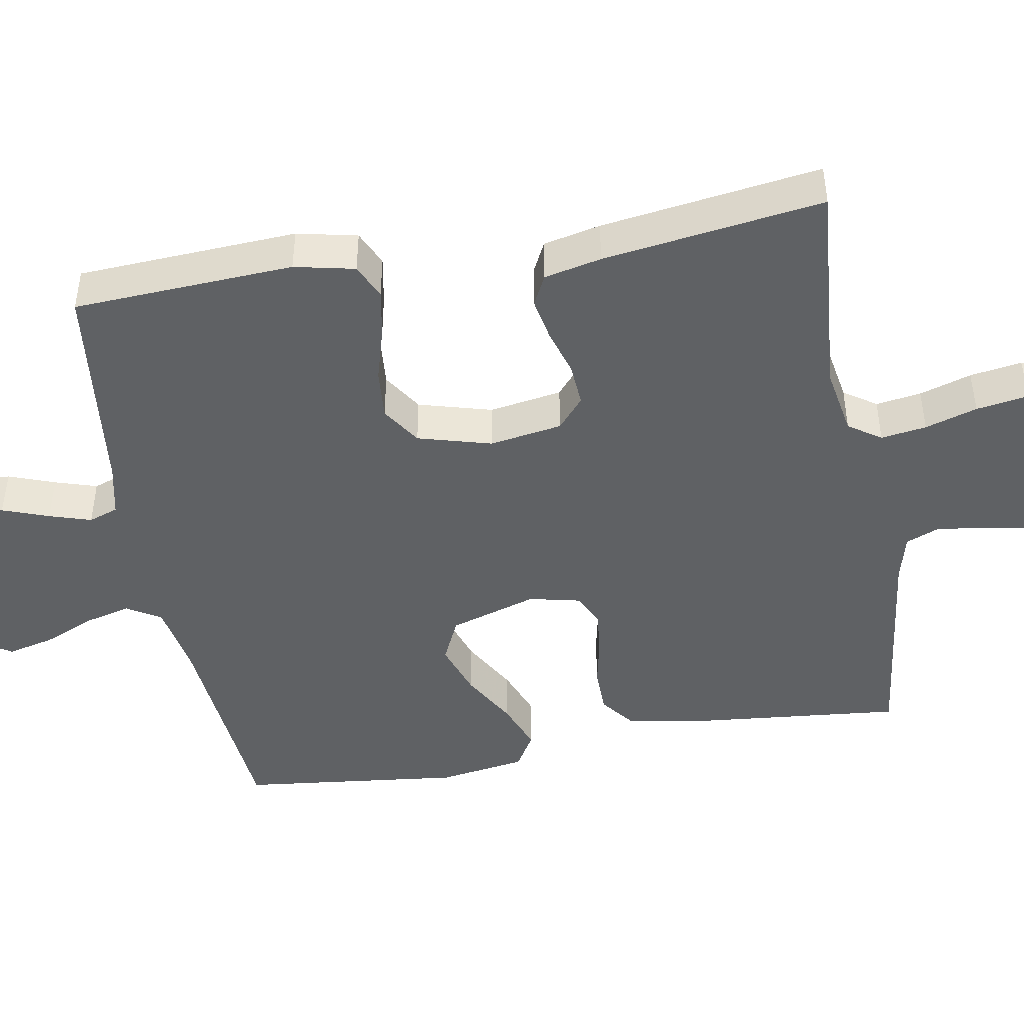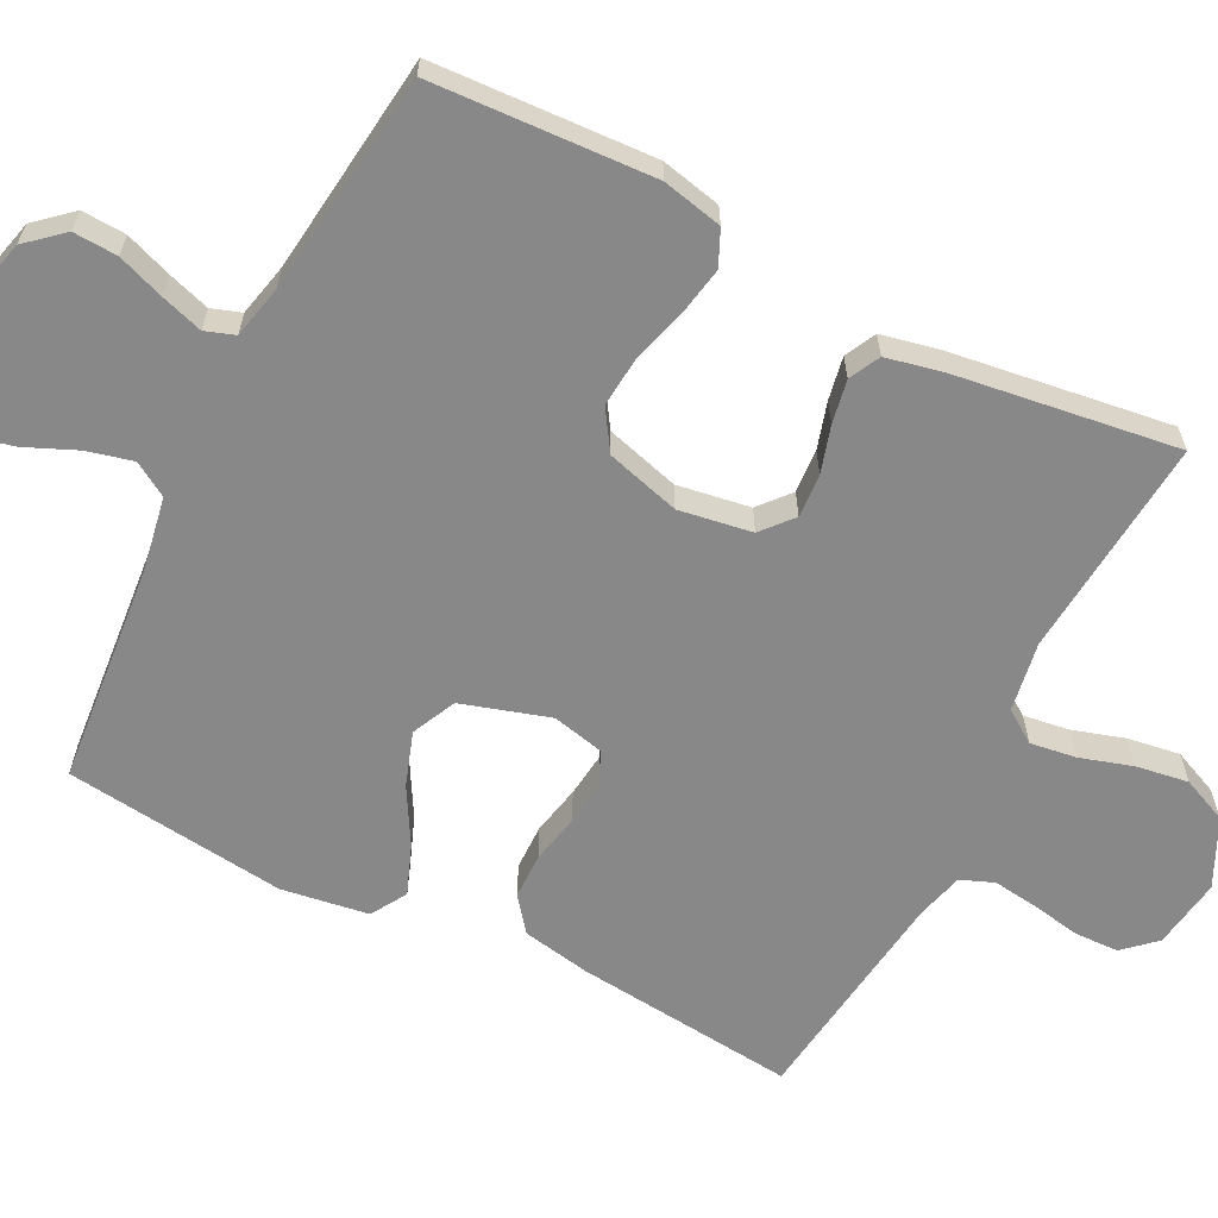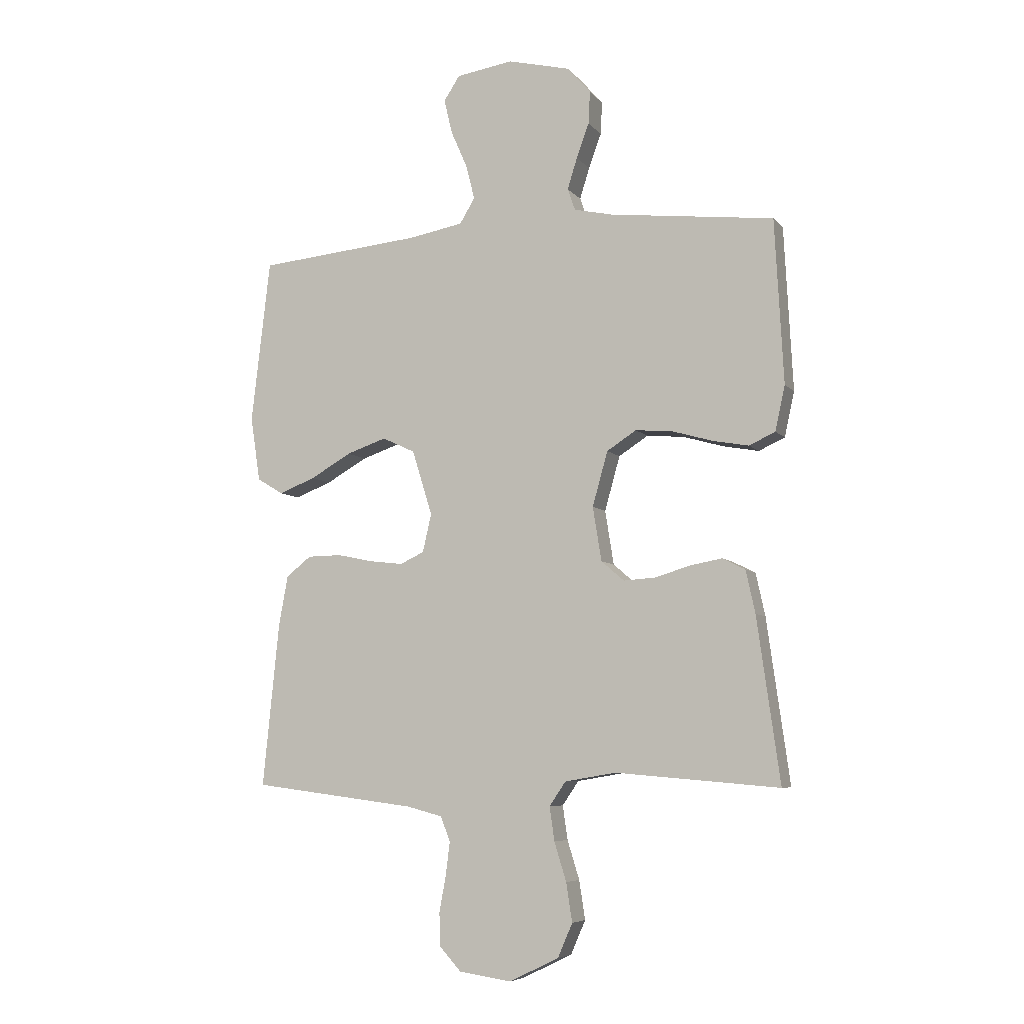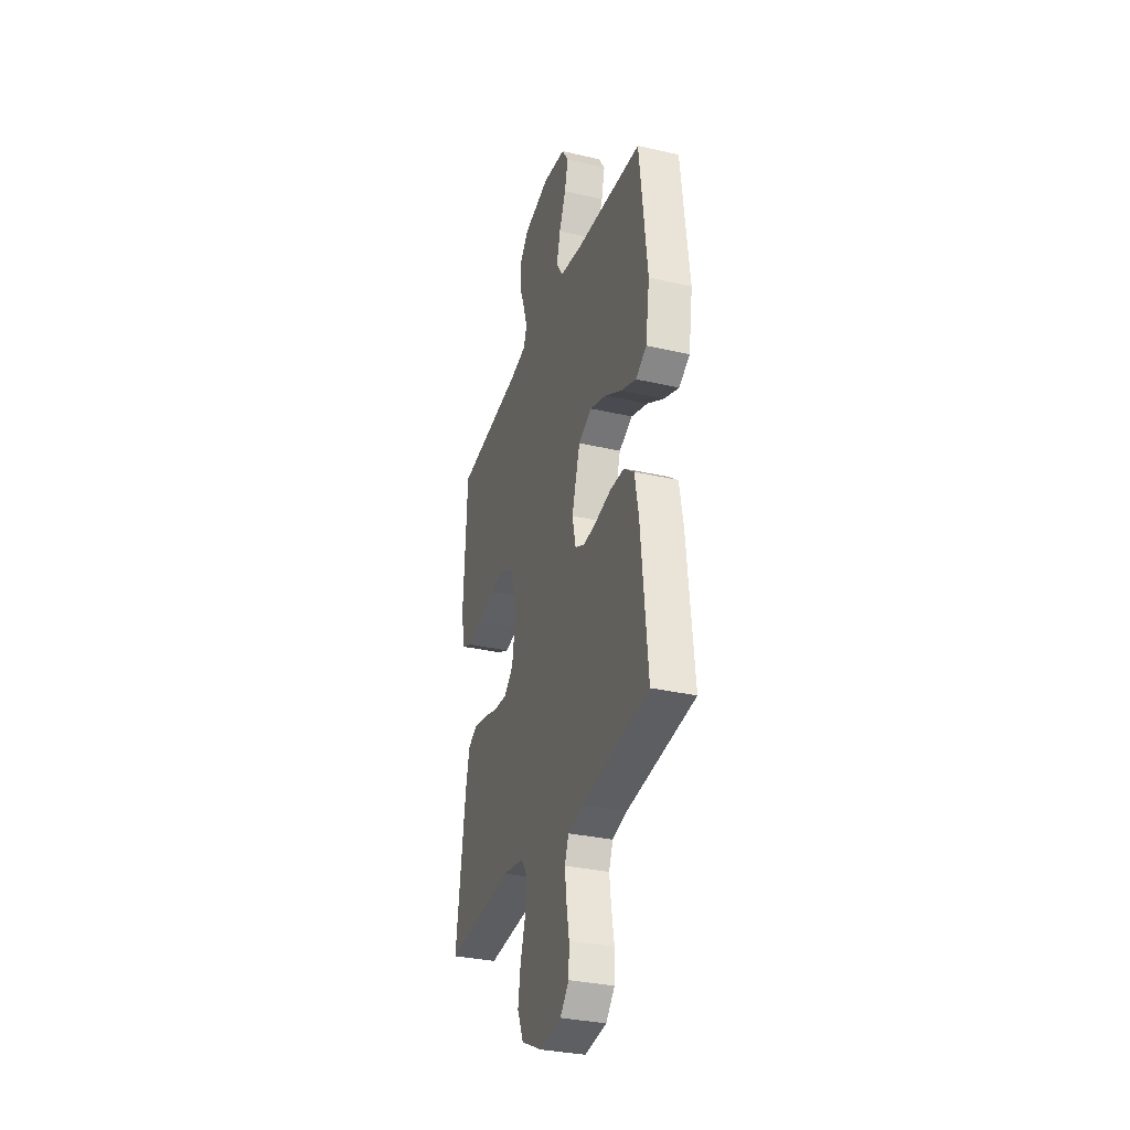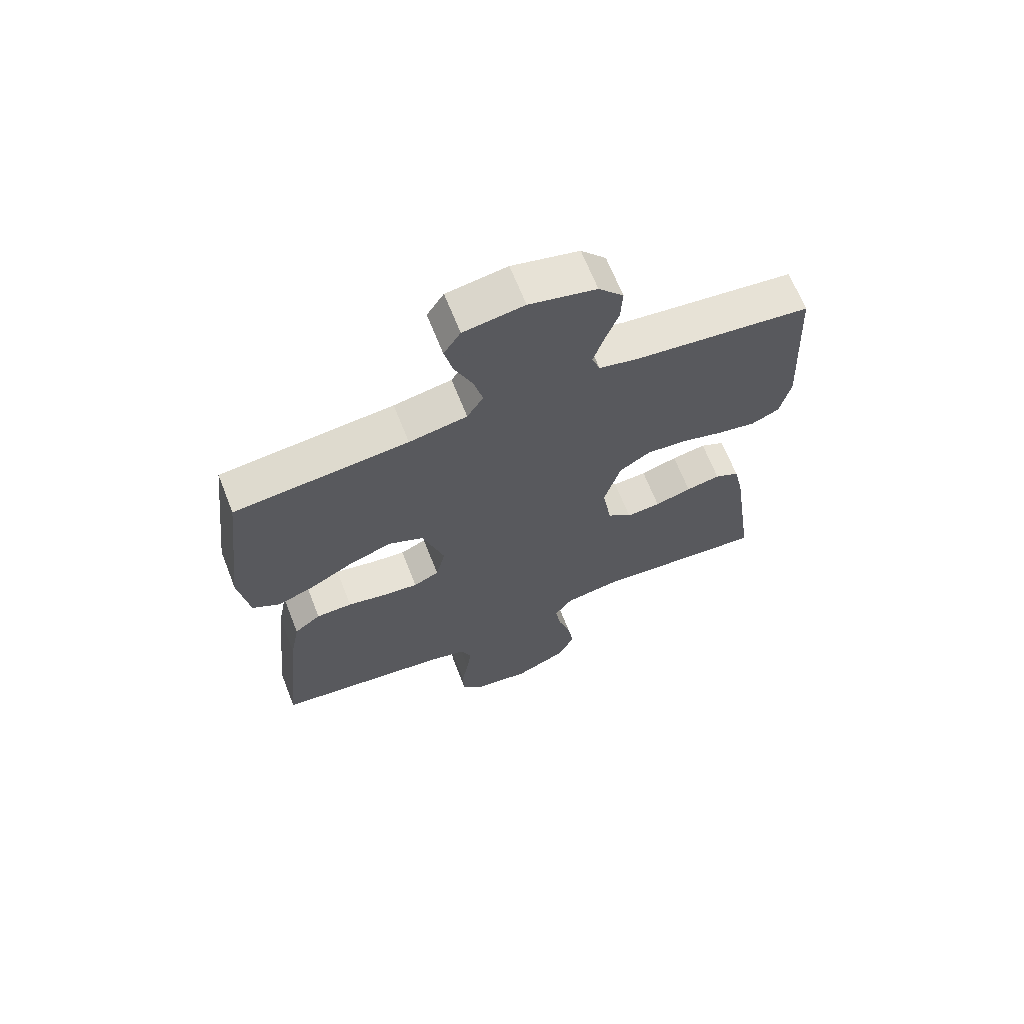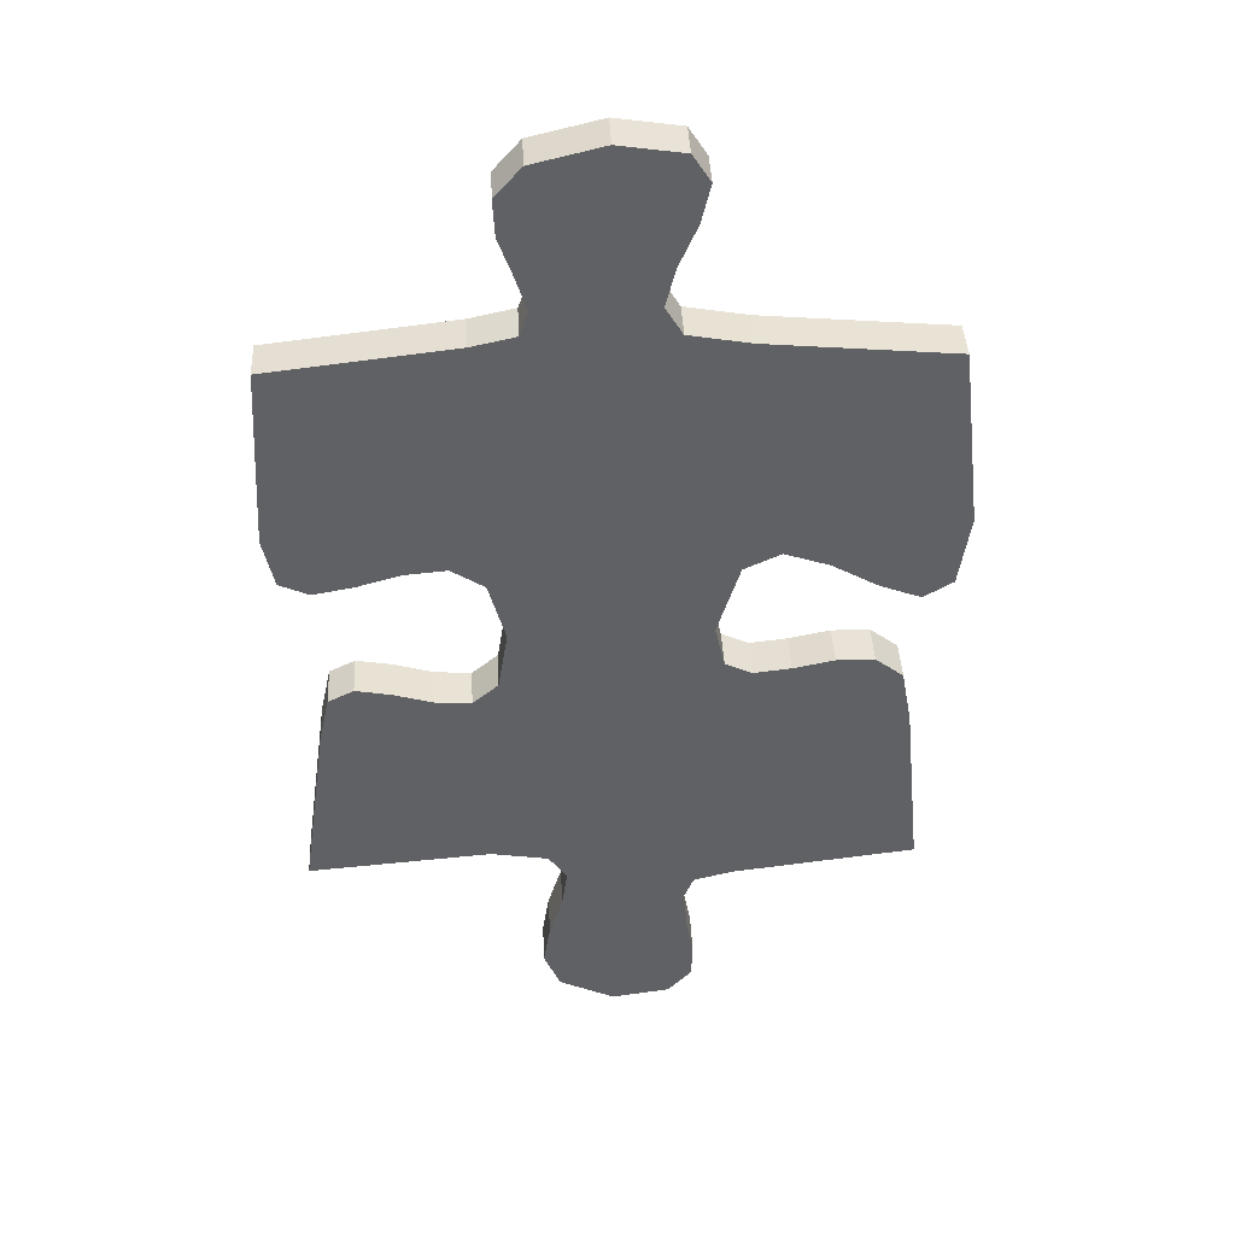
<metadata>
{"format":"obj","ext":"obj","renderer":"f3d","projection":"perspective","resolution":1024,"background":"white","views":[{"elev":-45.7,"azim":100.1,"up":"+Y"},{"elev":-62.9,"azim":63.0,"up":"+Y"},{"elev":-6.6,"azim":21.1,"up":"+Z"},{"elev":-32.2,"azim":-107.9,"up":"+Z"},{"elev":67.0,"azim":-21.5,"up":"+Z"},{"elev":41.2,"azim":177.2,"up":"+Z"}]}
</metadata>
<code>
v -0.5 0.07 -0.5
v -0.47 0.07 -0.2
v -0.453 0.07 -0.107
v -0.407 0.07 -0.071
v -0.345 0.07 -0.07
v -0.278 0.07 -0.084
v -0.217 0.07 -0.091
v -0.173 0.07 -0.07
v -0.157 0.07 0
v -0.194 0.07 0.119
v -0.254 0.07 0.147
v -0.327 0.07 0.122
v -0.402 0.07 0.079
v -0.469 0.07 0.053
v -0.517 0.07 0.082
v -0.535 0.07 0.2
v -0.5 0.07 0.5
v -0.2 0.07 0.528
v -0.1 0.07 0.546
v -0.072 0.07 0.592
v -0.088 0.07 0.655
v -0.118 0.07 0.724
v -0.133 0.07 0.787
v -0.104 0.07 0.832
v 0 0.07 0.848
v 0.115 0.07 0.82
v 0.158 0.07 0.771
v 0.155 0.07 0.711
v 0.132 0.07 0.648
v 0.114 0.07 0.591
v 0.128 0.07 0.551
v 0.2 0.07 0.535
v 0.5 0.07 0.5
v 0.516 0.07 0.2
v 0.498 0.07 0.118
v 0.45 0.07 0.096
v 0.384 0.07 0.108
v 0.311 0.07 0.129
v 0.242 0.07 0.135
v 0.188 0.07 0.1
v 0.16 0.07 0
v 0.176 0.07 -0.099
v 0.218 0.07 -0.135
v 0.277 0.07 -0.131
v 0.34 0.07 -0.112
v 0.399 0.07 -0.101
v 0.441 0.07 -0.122
v 0.458 0.07 -0.2
v 0.5 0.07 -0.5
v 0.2 0.07 -0.475
v 0.106 0.07 -0.491
v 0.076 0.07 -0.535
v 0.085 0.07 -0.597
v 0.107 0.07 -0.668
v 0.118 0.07 -0.739
v 0.091 0.07 -0.801
v 0 0.07 -0.845
v -0.096 0.07 -0.831
v -0.135 0.07 -0.788
v -0.137 0.07 -0.728
v -0.125 0.07 -0.662
v -0.117 0.07 -0.6
v -0.135 0.07 -0.555
v -0.2 0.07 -0.538
v -0.5 0 -0.5
v -0.47 0 -0.2
v -0.453 0 -0.107
v -0.407 0 -0.071
v -0.345 0 -0.07
v -0.278 0 -0.084
v -0.217 0 -0.091
v -0.173 0 -0.07
v -0.157 0 0
v -0.194 0 0.119
v -0.254 0 0.147
v -0.327 0 0.122
v -0.402 0 0.079
v -0.469 0 0.053
v -0.517 0 0.082
v -0.535 0 0.2
v -0.5 0 0.5
v -0.2 0 0.528
v -0.1 0 0.546
v -0.072 0 0.592
v -0.088 0 0.655
v -0.118 0 0.724
v -0.133 0 0.787
v -0.104 0 0.832
v 0 0 0.848
v 0.115 0 0.82
v 0.158 0 0.771
v 0.155 0 0.711
v 0.132 0 0.648
v 0.114 0 0.591
v 0.128 0 0.551
v 0.2 0 0.535
v 0.5 0 0.5
v 0.516 0 0.2
v 0.498 0 0.118
v 0.45 0 0.096
v 0.384 0 0.108
v 0.311 0 0.129
v 0.242 0 0.135
v 0.188 0 0.1
v 0.16 0 0
v 0.176 0 -0.099
v 0.218 0 -0.135
v 0.277 0 -0.131
v 0.34 0 -0.112
v 0.399 0 -0.101
v 0.441 0 -0.122
v 0.458 0 -0.2
v 0.5 0 -0.5
v 0.2 0 -0.475
v 0.106 0 -0.491
v 0.076 0 -0.535
v 0.085 0 -0.597
v 0.107 0 -0.668
v 0.118 0 -0.739
v 0.091 0 -0.801
v 0 0 -0.845
v -0.096 0 -0.831
v -0.135 0 -0.788
v -0.137 0 -0.728
v -0.125 0 -0.662
v -0.117 0 -0.6
v -0.135 0 -0.555
v -0.2 0 -0.538
f 59 60 61
f 58 59 61
f 57 58 61
f 56 57 61
f 55 56 61
f 54 55 61
f 53 54 61
f 52 53 61 62
f 51 52 62 63
f 48 49 50
f 47 48 50
f 46 47 50
f 45 46 50
f 44 45 50
f 43 44 50 51
f 51 63 64
f 43 51 64
f 42 43 64
f 36 37 38
f 35 36 38
f 34 35 38
f 33 34 38
f 32 33 38
f 31 32 38 39
f 30 31 39 40
f 27 28 29
f 26 27 29
f 25 26 29
f 24 25 29
f 23 24 29
f 22 23 29
f 21 22 29
f 20 21 29 30
f 30 40 41
f 20 30 41
f 19 20 41
f 16 17 18
f 15 16 18
f 14 15 18
f 13 14 18
f 12 13 18
f 11 12 18 19
f 4 5 6
f 3 4 6
f 2 3 6
f 1 2 6
f 64 1 6
f 64 6 7
f 42 64 7 8
f 41 42 8 9
f 10 11 19 41
f 9 10 41
f 125 124 123
f 125 123 122
f 125 122 121
f 125 121 120
f 125 120 119
f 125 119 118
f 125 118 117
f 126 125 117 116
f 127 126 116 115
f 114 113 112
f 114 112 111
f 114 111 110
f 114 110 109
f 114 109 108
f 115 114 108 107
f 128 127 115
f 128 115 107
f 128 107 106
f 102 101 100
f 102 100 99
f 102 99 98
f 102 98 97
f 102 97 96
f 103 102 96 95
f 104 103 95 94
f 93 92 91
f 93 91 90
f 93 90 89
f 93 89 88
f 93 88 87
f 93 87 86
f 93 86 85
f 94 93 85 84
f 105 104 94
f 105 94 84
f 105 84 83
f 82 81 80
f 82 80 79
f 82 79 78
f 82 78 77
f 82 77 76
f 83 82 76 75
f 70 69 68
f 70 68 67
f 70 67 66
f 70 66 65
f 70 65 128
f 71 70 128
f 72 71 128 106
f 73 72 106 105
f 105 83 75 74
f 105 74 73
f 1 65 66 2
f 2 66 67 3
f 3 67 68 4
f 4 68 69 5
f 5 69 70 6
f 6 70 71 7
f 7 71 72 8
f 8 72 73 9
f 9 73 74 10
f 10 74 75 11
f 11 75 76 12
f 12 76 77 13
f 13 77 78 14
f 14 78 79 15
f 15 79 80 16
f 16 80 81 17
f 17 81 82 18
f 18 82 83 19
f 19 83 84 20
f 20 84 85 21
f 21 85 86 22
f 22 86 87 23
f 23 87 88 24
f 24 88 89 25
f 25 89 90 26
f 26 90 91 27
f 27 91 92 28
f 28 92 93 29
f 29 93 94 30
f 30 94 95 31
f 31 95 96 32
f 32 96 97 33
f 33 97 98 34
f 34 98 99 35
f 35 99 100 36
f 36 100 101 37
f 37 101 102 38
f 38 102 103 39
f 39 103 104 40
f 40 104 105 41
f 41 105 106 42
f 42 106 107 43
f 43 107 108 44
f 44 108 109 45
f 45 109 110 46
f 46 110 111 47
f 47 111 112 48
f 48 112 113 49
f 49 113 114 50
f 50 114 115 51
f 51 115 116 52
f 52 116 117 53
f 53 117 118 54
f 54 118 119 55
f 55 119 120 56
f 56 120 121 57
f 57 121 122 58
f 58 122 123 59
f 59 123 124 60
f 60 124 125 61
f 61 125 126 62
f 62 126 127 63
f 63 127 128 64
f 64 128 65 1

</code>
